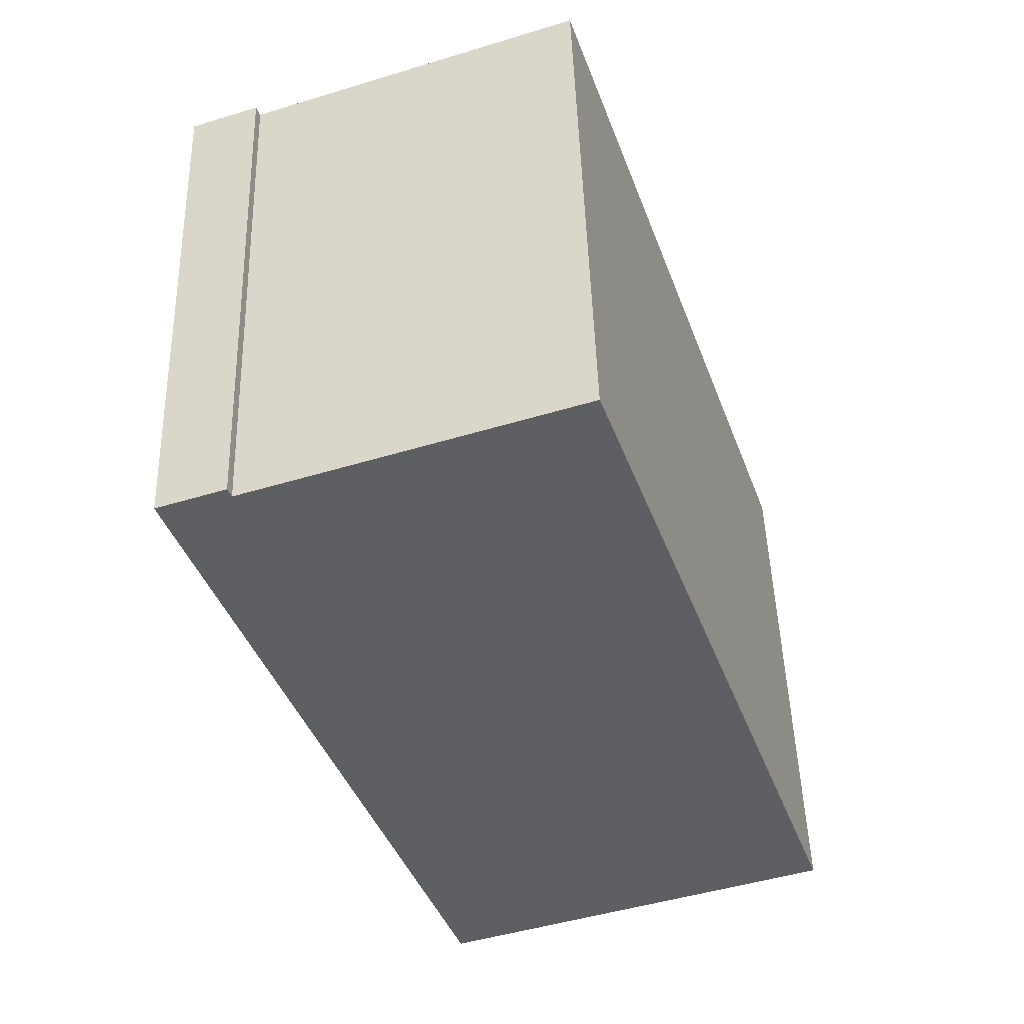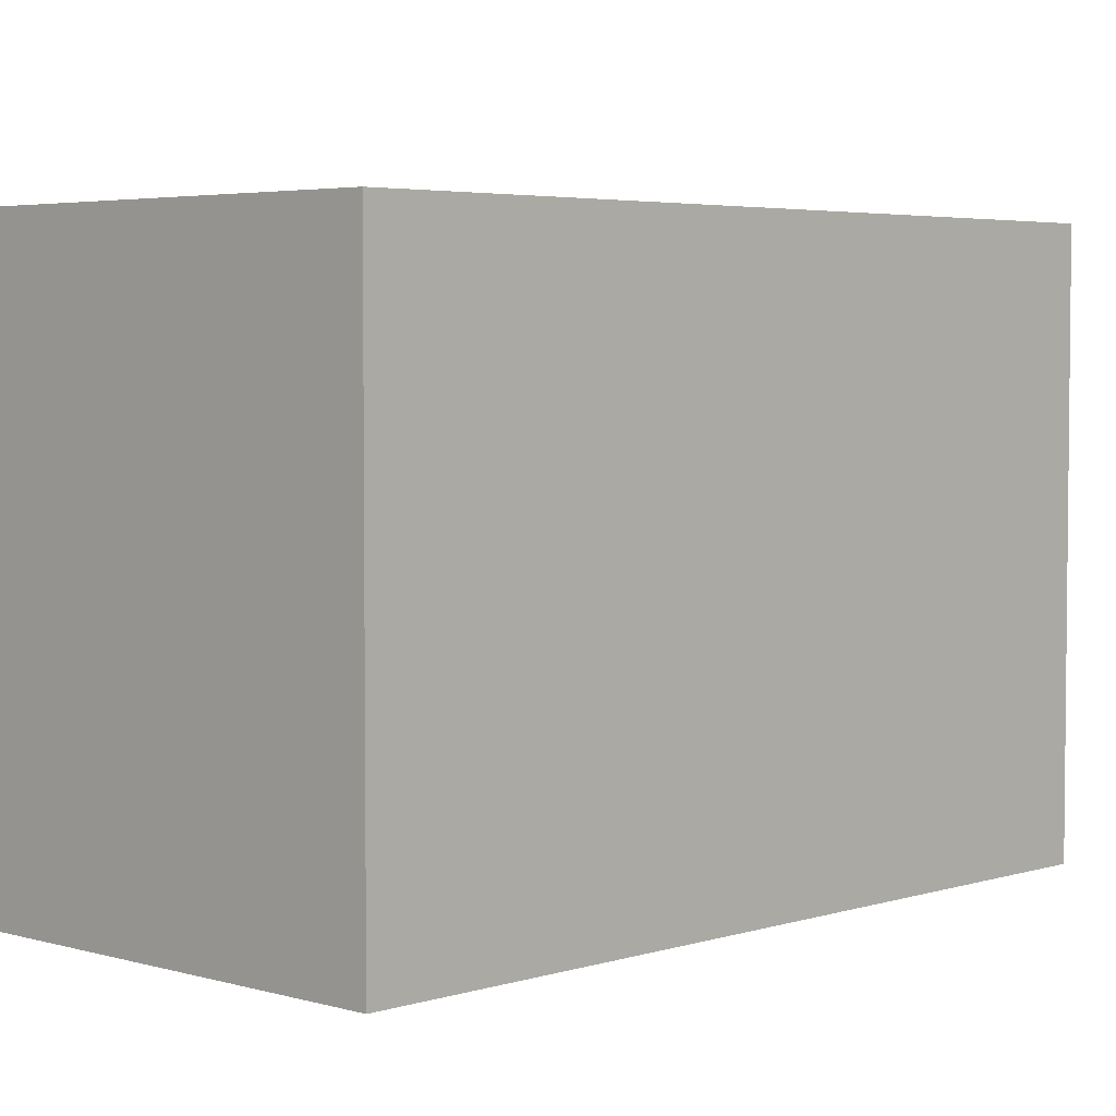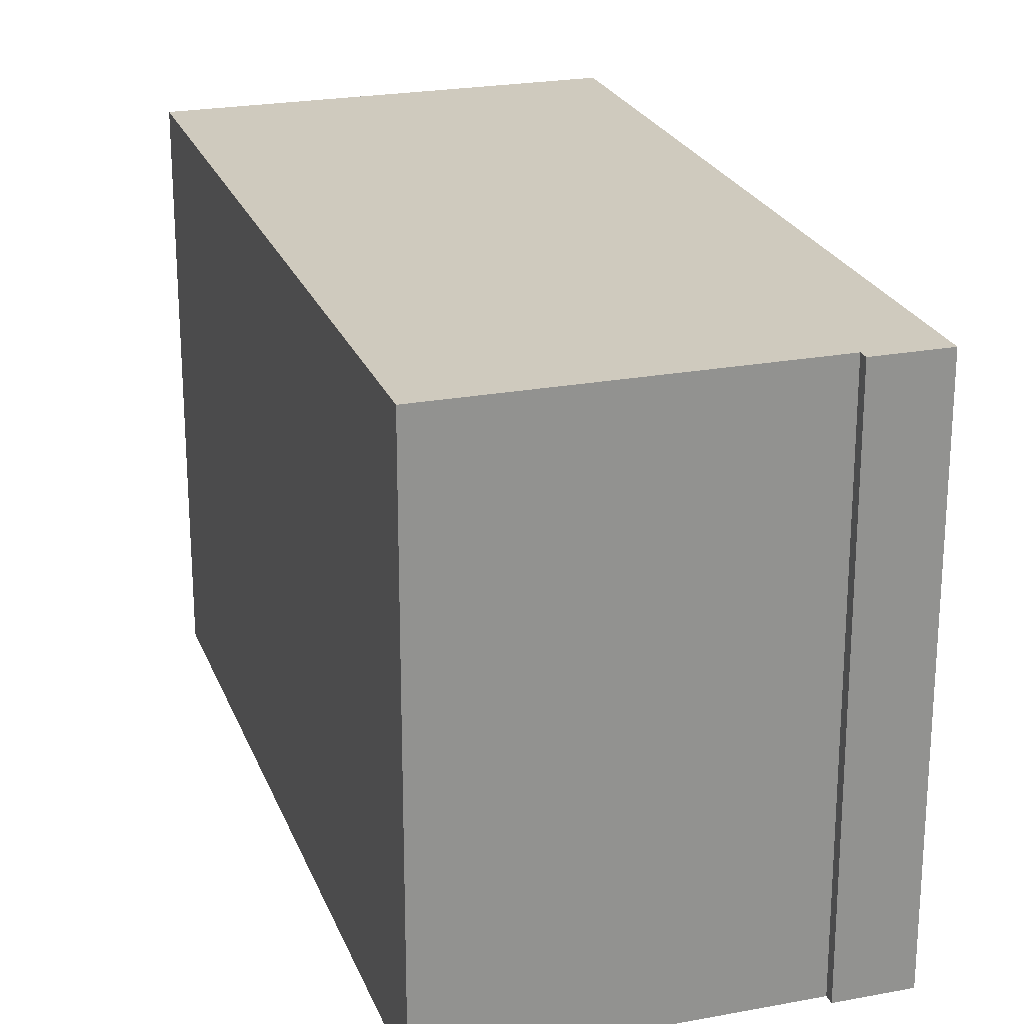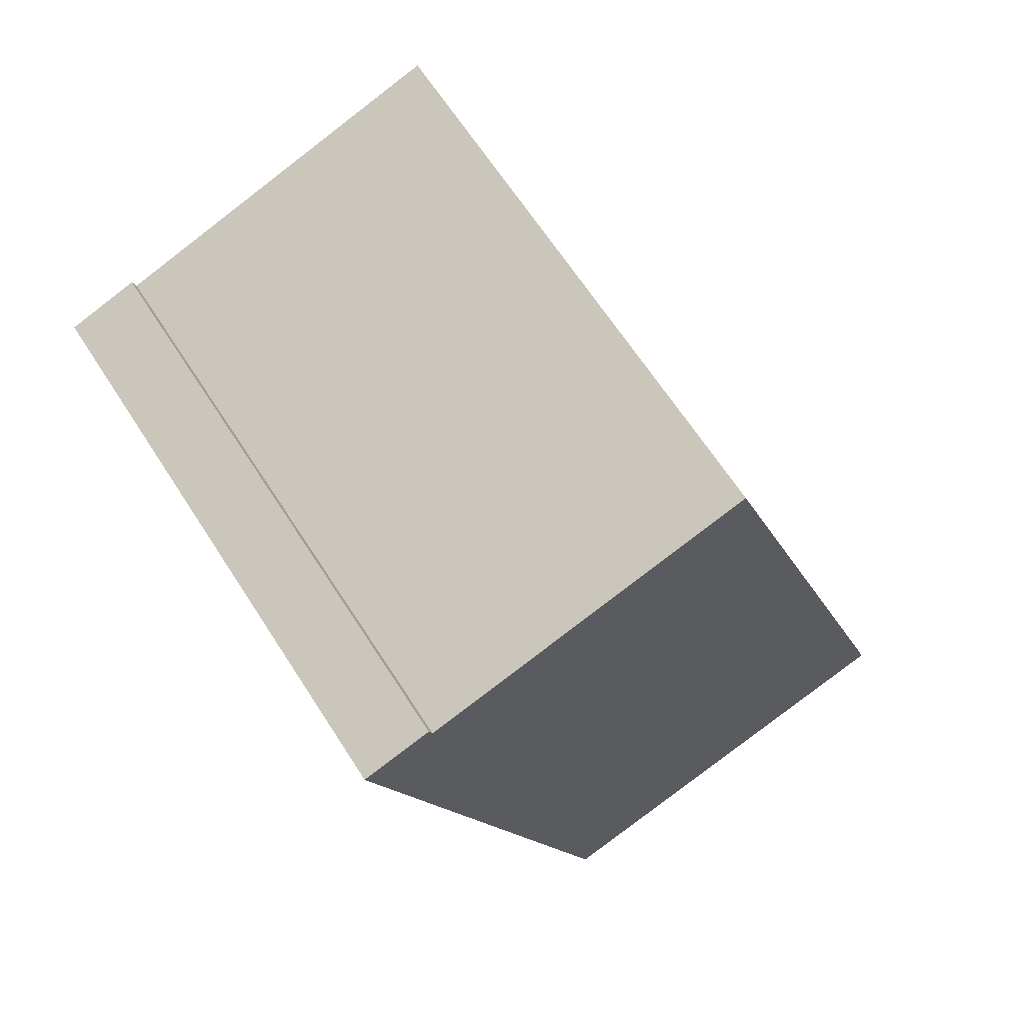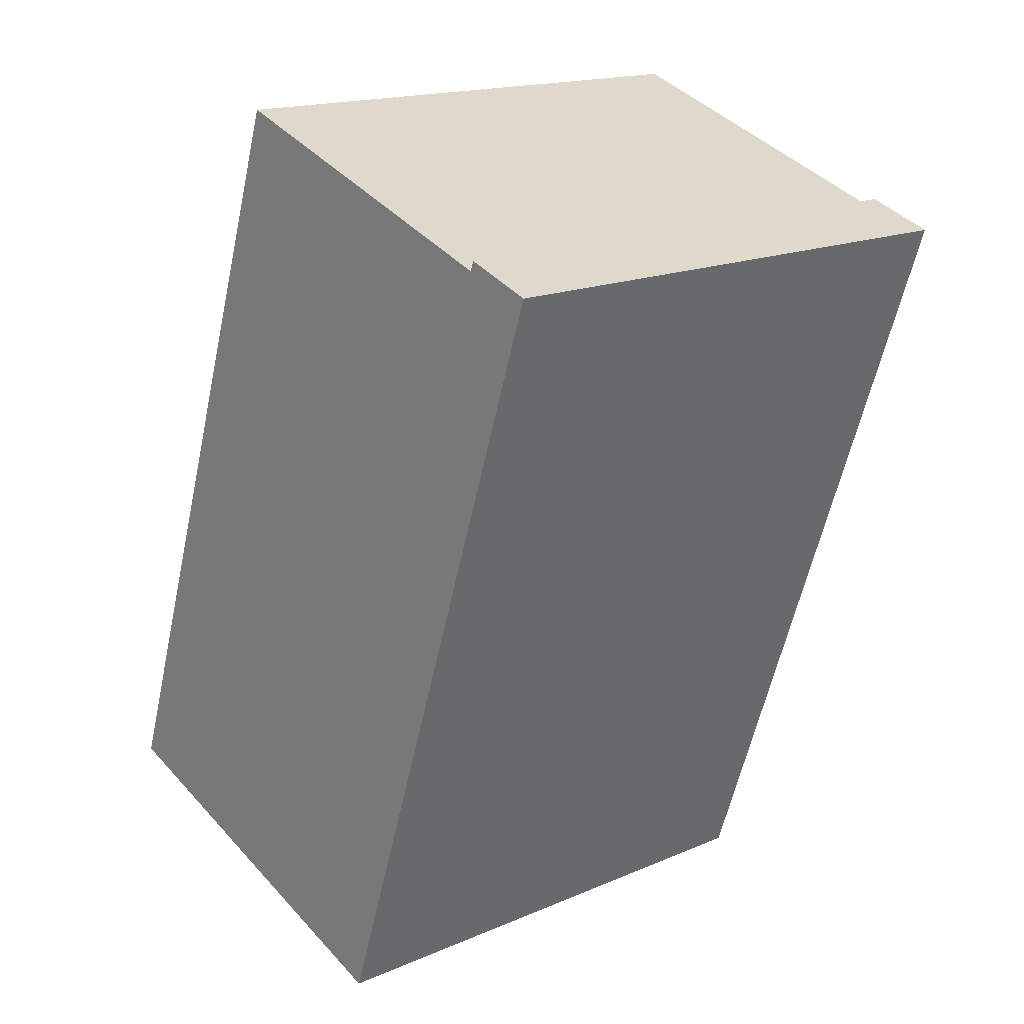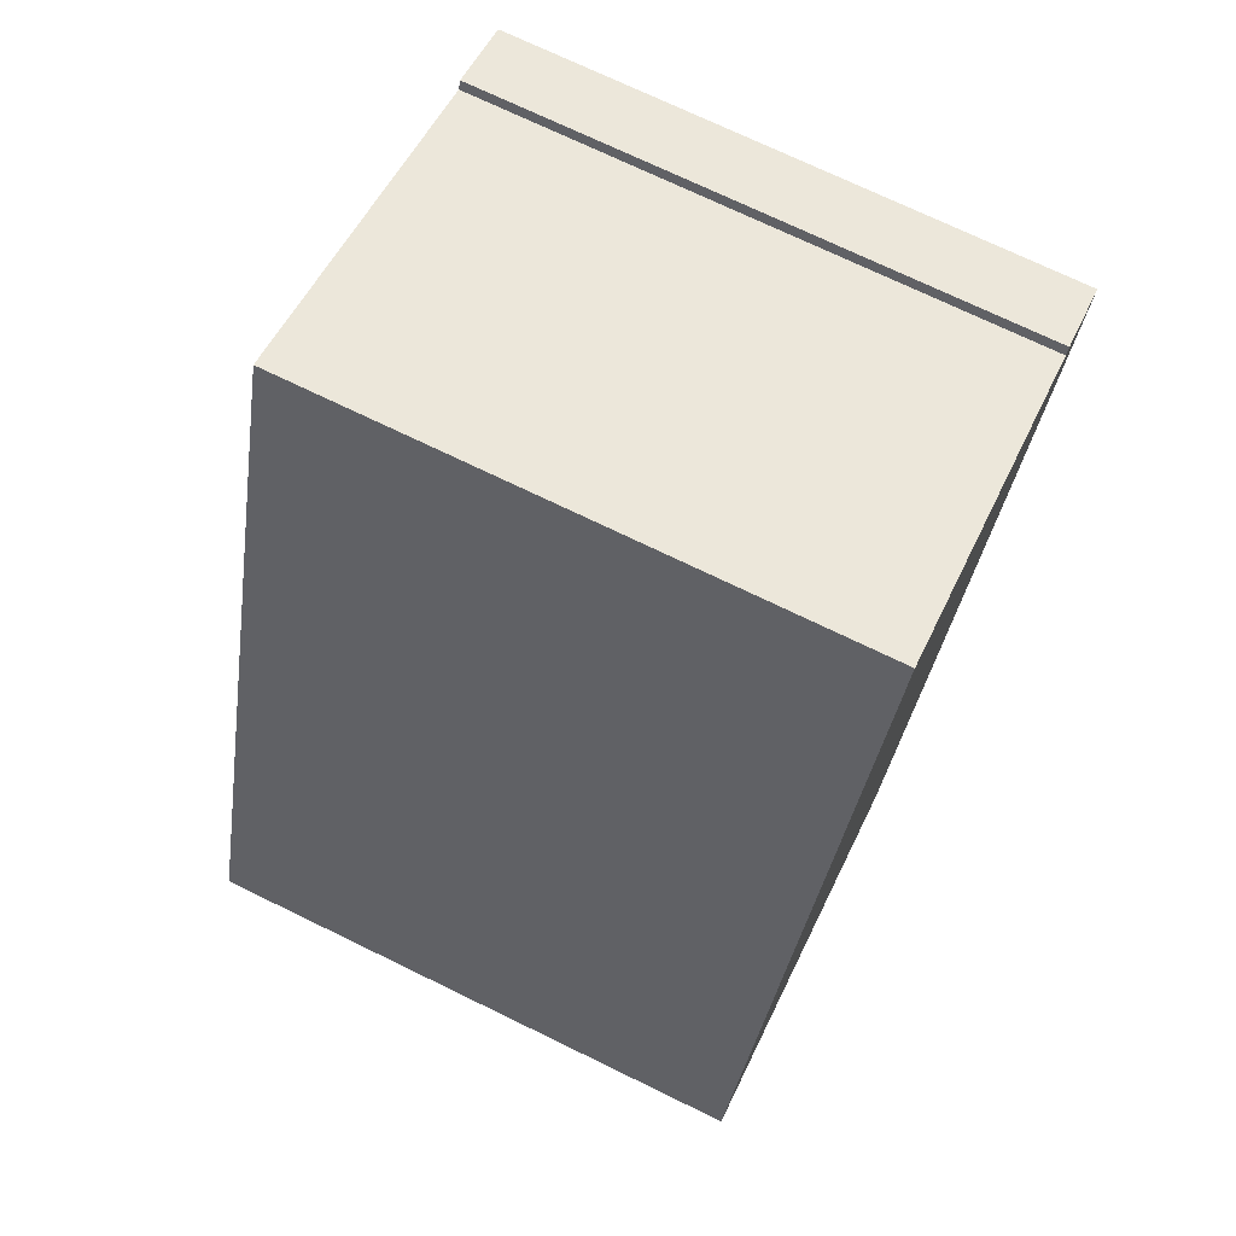
<metadata>
{"format":"obj","ext":"obj","renderer":"f3d","projection":"perspective","resolution":1024,"background":"white","views":[{"elev":48.5,"azim":178.3,"up":"+Z"},{"elev":4.0,"azim":-117.0,"up":"+Y"},{"elev":23.2,"azim":1.5,"up":"+Y"},{"elev":65.5,"azim":147.2,"up":"+Z"},{"elev":16.9,"azim":49.2,"up":"+Z"},{"elev":72.6,"azim":-64.1,"up":"+Z"}]}
</metadata>
<code>
v  0 13.4 8.205e-16
v  12.65 13.4 4.935
v  9.805 13.4 -3.449
v  6.475 13.4 18.75
v  14.43 13.4 10.16
v  14.52 13.4 15.95
v  16.22 13.4 15.44
v  16.27 13.4 15.61
v  14.54 13.4 16.03
v  14.61 13.4 16.19
v  9.805 2.112e-16 -3.449
v  0 0 0
v  6.475 -1.148e-15 18.75
v  14.52 -9.767e-16 15.95
v  14.61 -9.916e-16 16.19
v  14.54 -9.813e-16 16.03
v  16.27 -9.558e-16 15.61
v  16.22 -9.453e-16 15.44
v  14.43 -6.224e-16 10.16
v  12.65 -3.022e-16 4.935
g defaultobject
f 1 2 3
f 2 1 4
f 2 4 5
f 5 4 6
f 5 6 7
f 6 8 7
f 8 6 9
f 8 9 10
f 11 1 3
f 1 11 12
f 12 4 1
f 4 12 13
f 14 9 6
f 9 14 10
f 10 14 15
f 15 14 16
f 13 6 4
f 6 13 14
f 15 8 10
f 8 15 17
f 17 7 8
f 7 17 5
f 5 17 2
f 2 17 3
f 3 17 11
f 11 17 18
f 11 18 19
f 11 19 20
f 15 18 17
f 18 15 19
f 19 15 16
f 19 16 14
f 19 14 13
f 19 13 12
f 19 12 20
f 20 12 11

</code>
